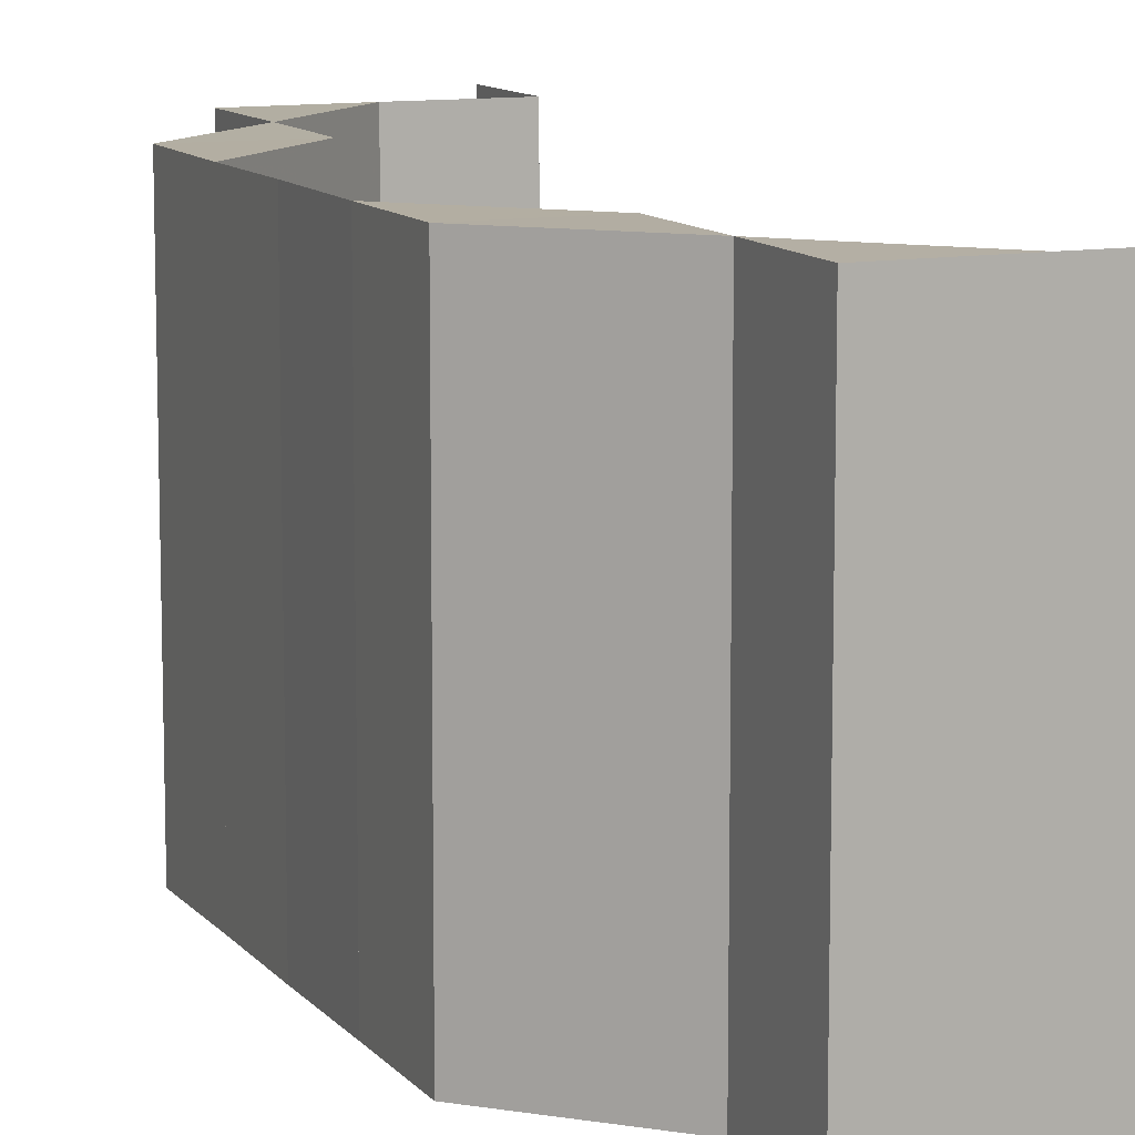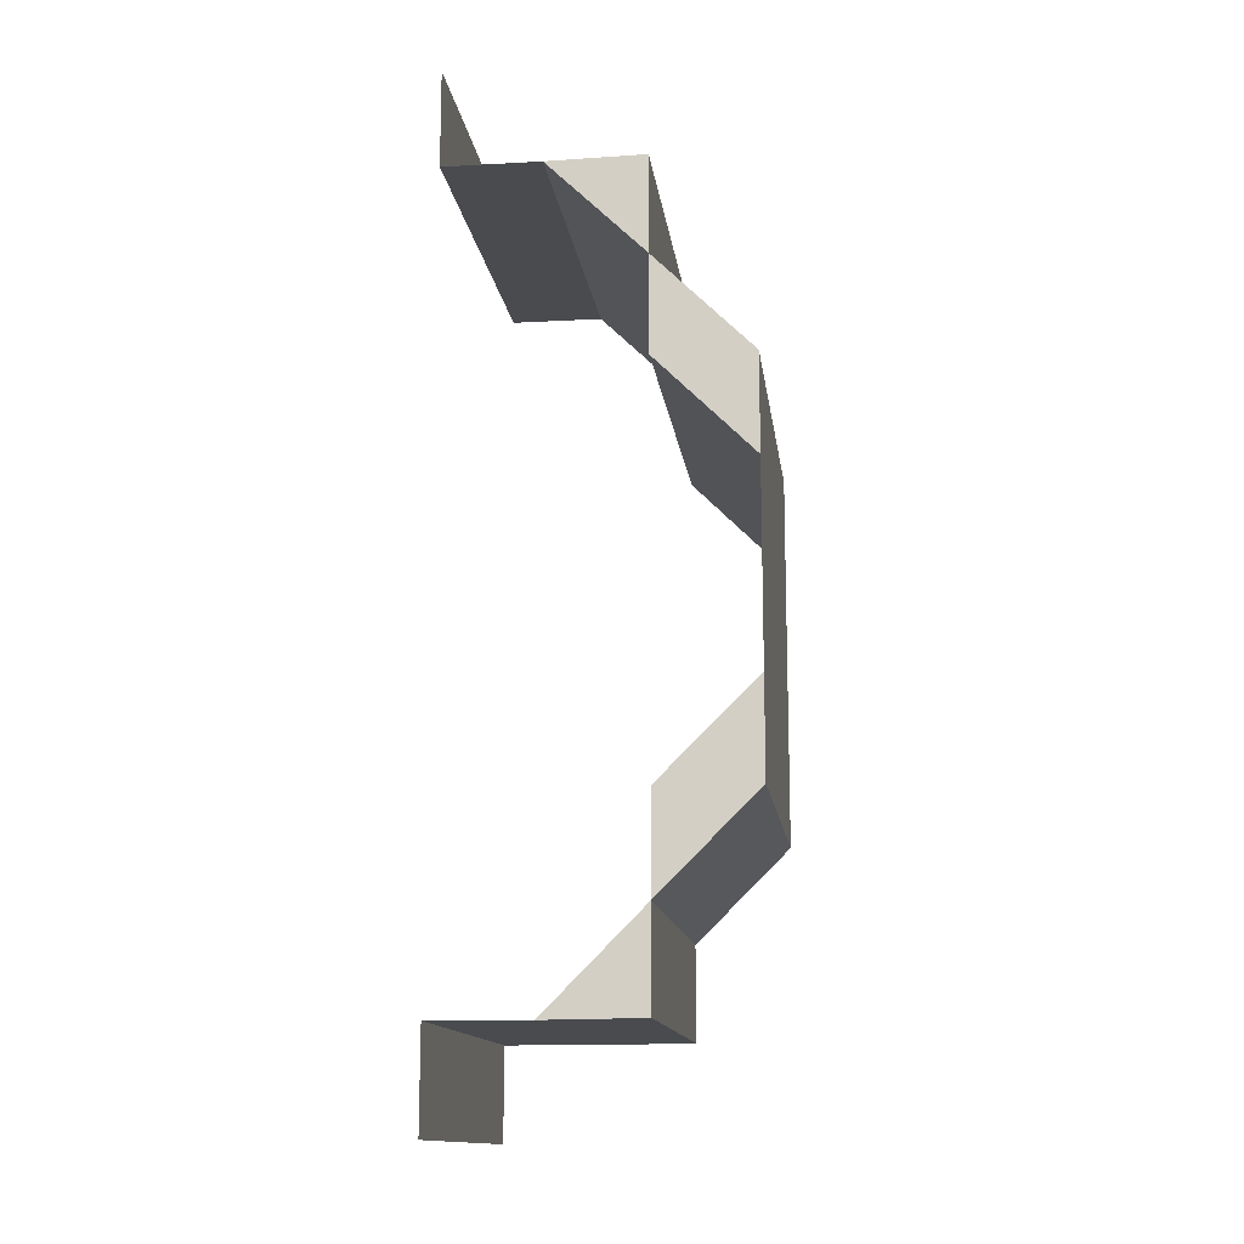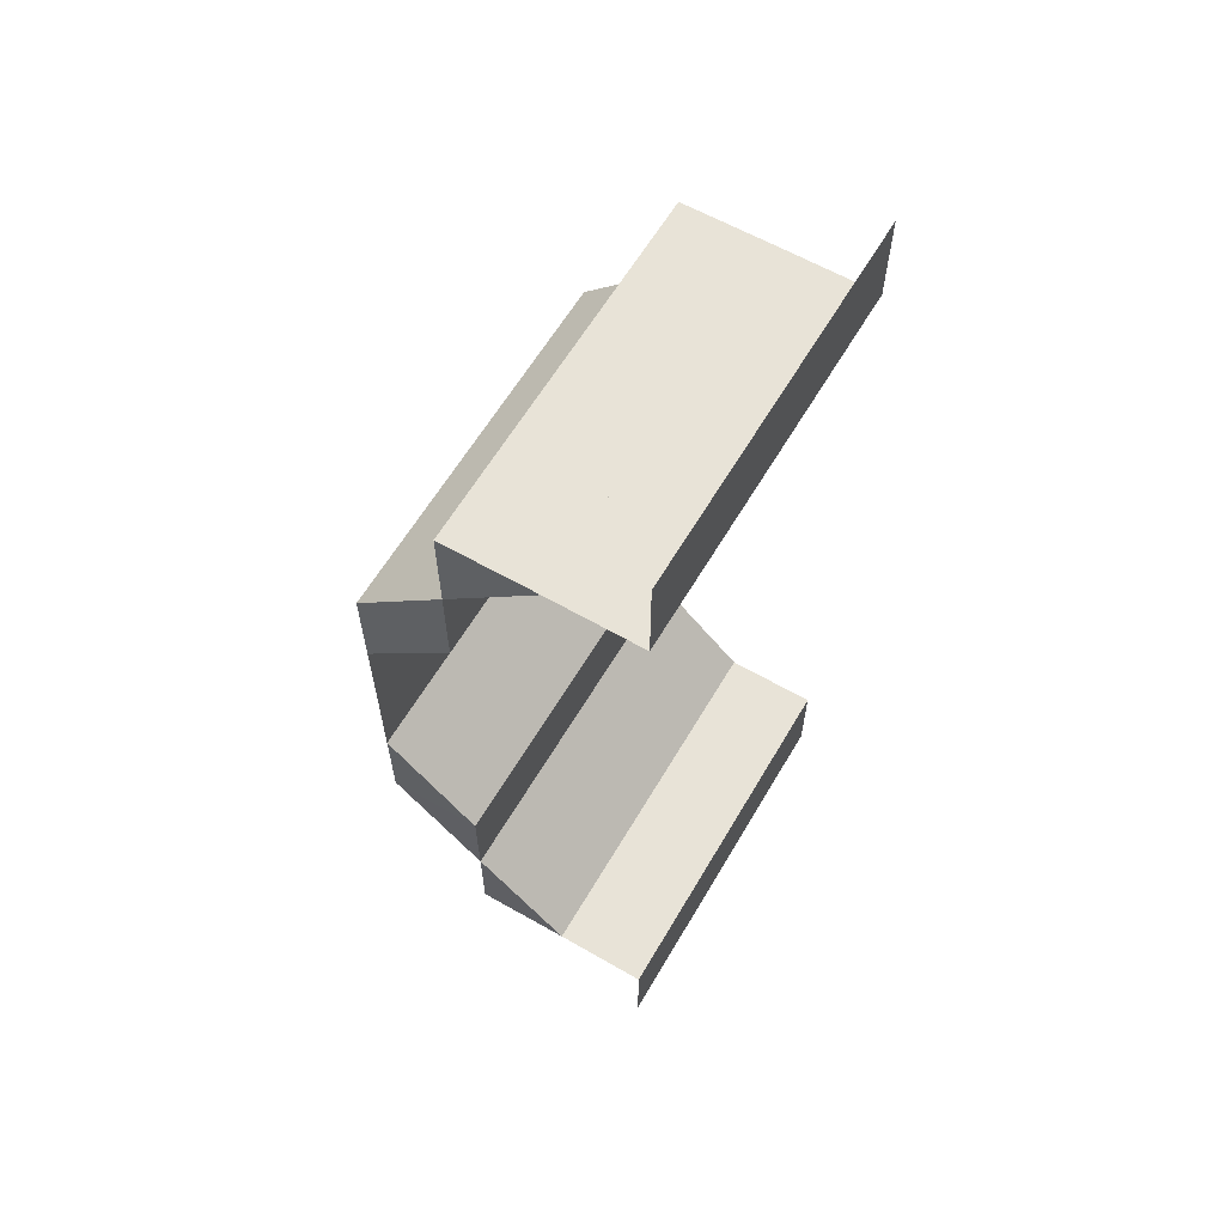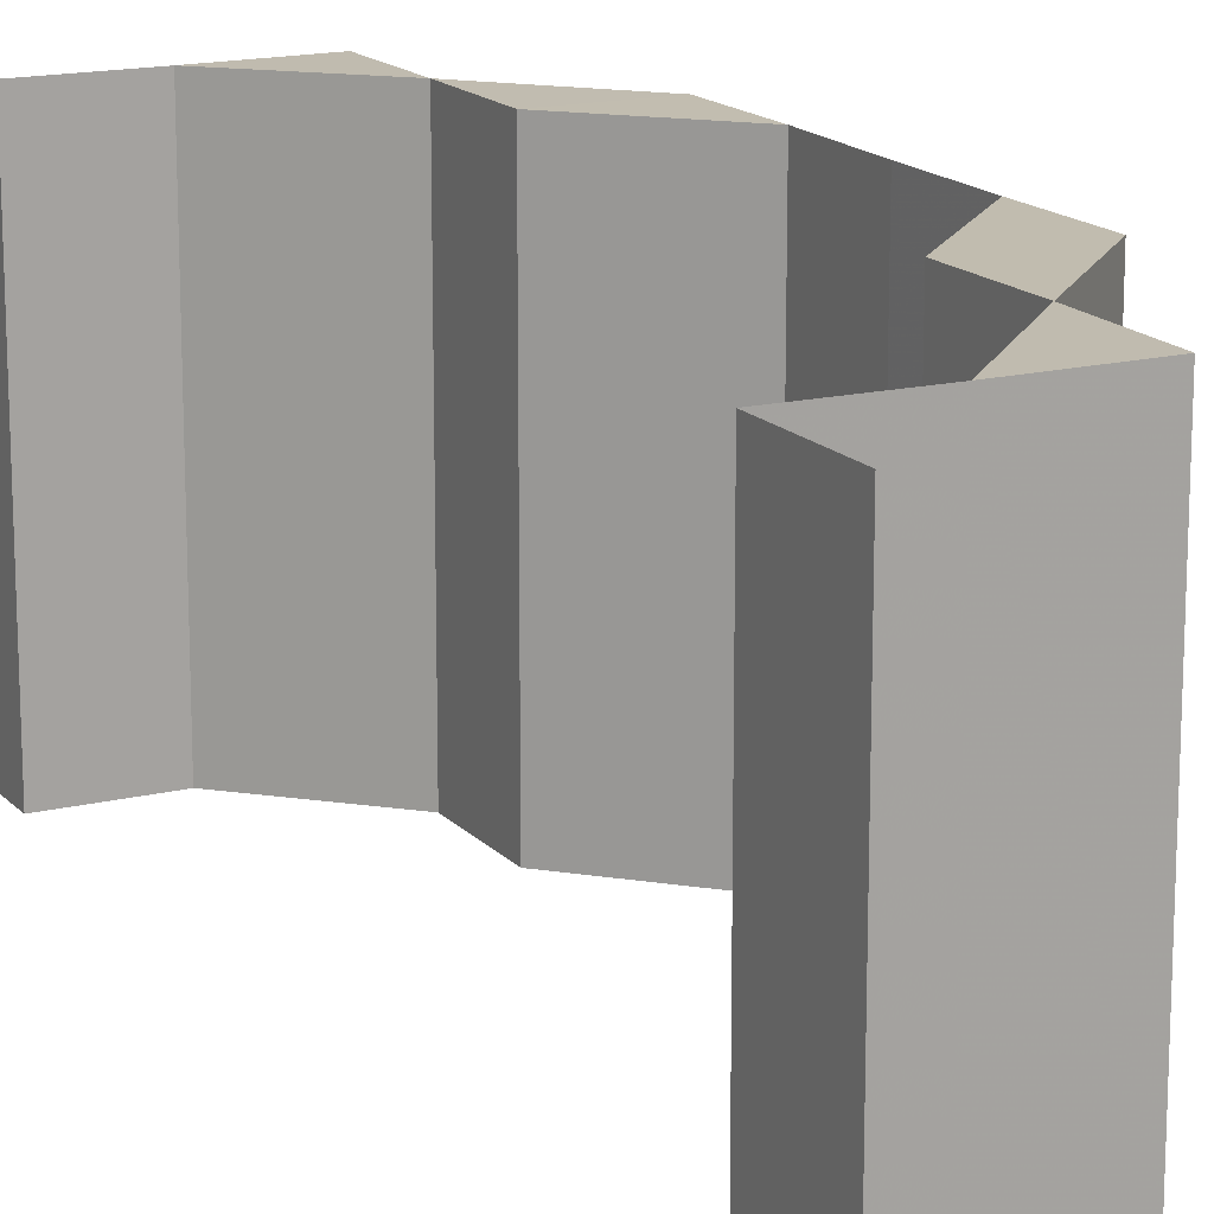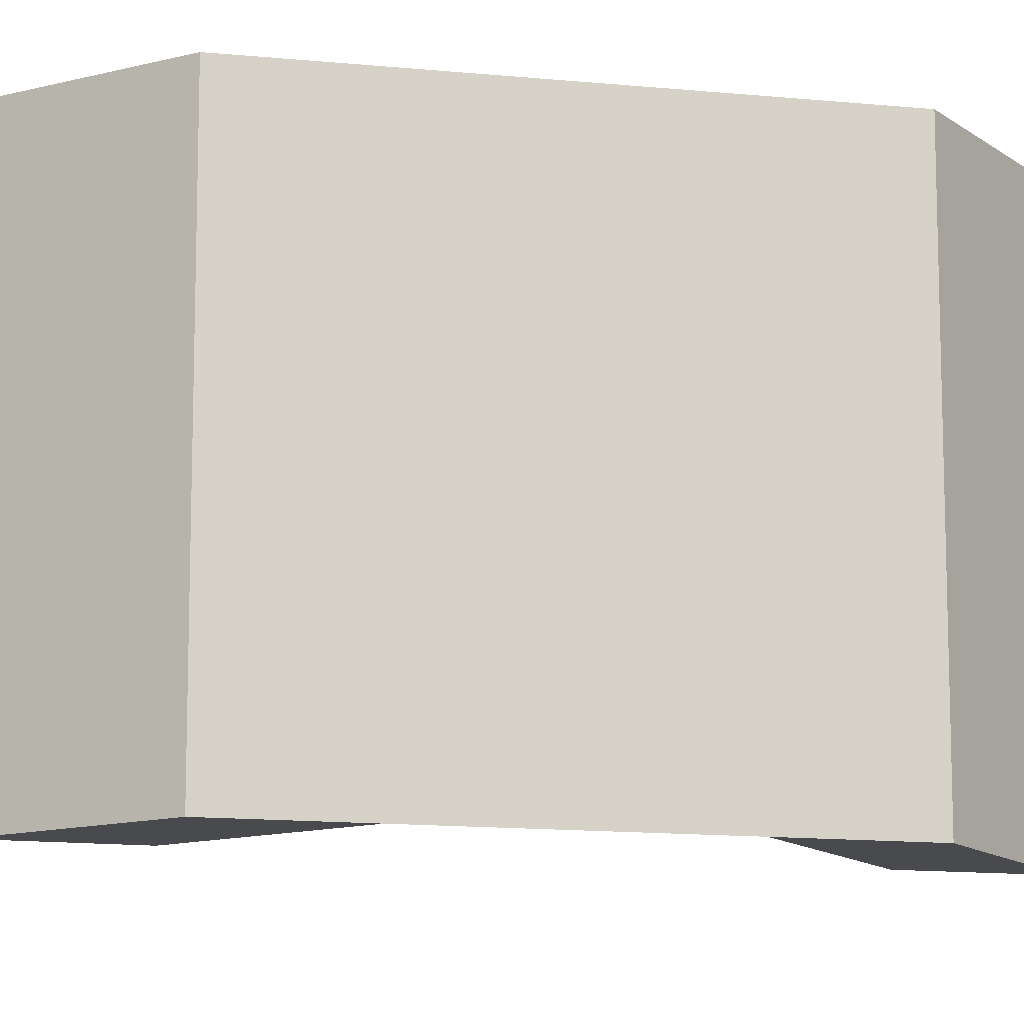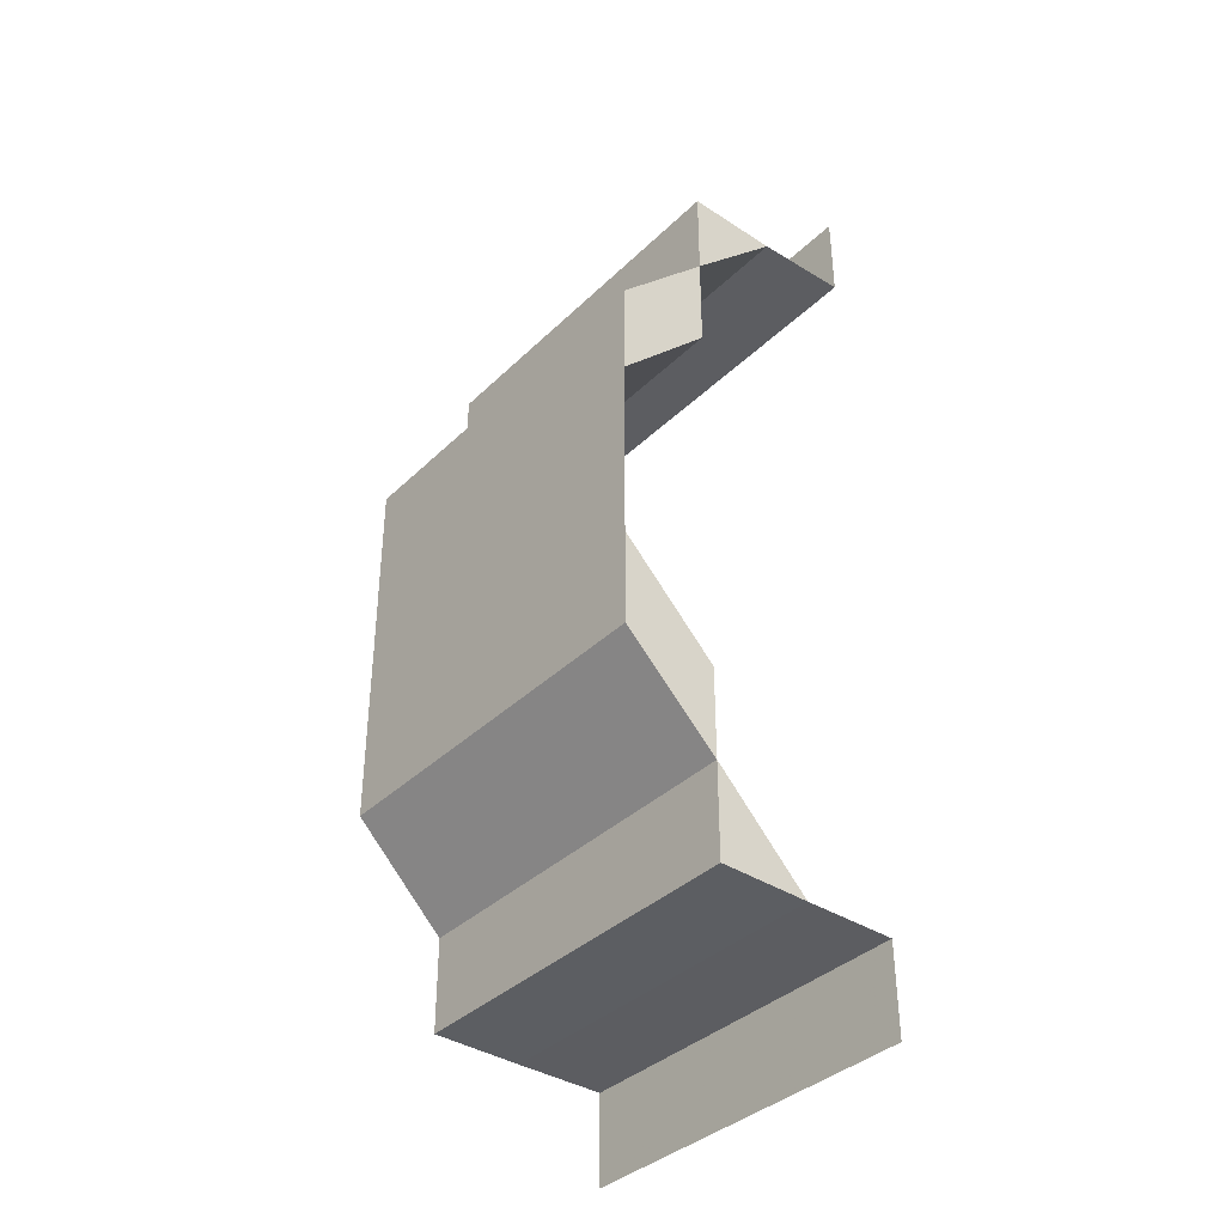
<metadata>
{"format":"obj","ext":"obj","renderer":"f3d","projection":"perspective","resolution":1024,"background":"white","views":[{"elev":10.9,"azim":157.2,"up":"+Z"},{"elev":-14.0,"azim":7.3,"up":"+Y"},{"elev":61.9,"azim":-149.7,"up":"+Y"},{"elev":16.2,"azim":-27.0,"up":"+Z"},{"elev":-13.3,"azim":77.0,"up":"+Z"},{"elev":-37.3,"azim":140.3,"up":"+Y"}]}
</metadata>
<code>
o 5966
v 2230 1894 16.78
v 2230 1894 16.78
v 2230 1894 16.82
v 2230 1894 16.78
v 2230 1894 16.78
v 2230 1894 16.82
v 2230 1894 16.82
v 2230 1894 16.82
v 2231 1894 16.78
v 2230 1894 16.82
v 2231 1894 16.82
v 2230 1894 16.82
v 2230 1894 16.82
v 2231 1894 16.82
v 2230 1894 16.78
v 2231 1894 16.78
v 2230 1894 16.78
v 2231 1894 16.78
v 2231 1894 16.78
v 2231 1894 16.78
v 2231 1894 16.78
v 2231 1894 16.82
v 2231 1894 16.78
v 2231 1894 16.82
v 2231 1894 16.82
v 2231 1894 16.82
v 2231 1894 16.78
v 2231 1894 16.82
v 2231 1894 16.82
v 2231 1894 16.82
v 2231 1894 16.82
v 2231 1894 16.82
v 2231 1894 16.78
v 2231 1894 16.78
v 2231 1894 16.82
v 2231 1894 16.82
v 2231 1894 16.82
v 2231 1894 16.82
v 2231 1894 16.82
v 2231 1894 16.82
v 2231 1894 16.78
v 2231 1894 16.82
v 2231 1894 16.78
v 2231 1894 16.82
v 2231 1894 16.82
v 2231 1894 16.82
v 2231 1894 16.78
v 2231 1894 16.78
v 2231 1894 16.78
v 2231 1894 16.78
v 2231 1894 16.78
v 2231 1894 16.78
v 2231 1894 16.78
v 2231 1894 16.78
v 2231 1894 16.82
v 2231 1894 16.78
v 2231 1894 16.82
v 2231 1894 16.78
v 2231 1894 16.82
v 2231 1894 16.78
v 2231 1894 16.82
v 2231 1894 16.78
v 2231 1894 16.78
v 2231 1894 16.78
v 2231 1894 16.82
v 2231 1894 16.82
v 2231 1894 16.82
v 2231 1894 16.82
v 2231 1894 16.82
v 2231 1894 16.78
v 2231 1894 16.78
v 2231 1894 16.78
v 2231 1894 16.78
v 2231 1894 16.78
v 2231 1894 16.82
v 2231 1894 16.82
v 2231 1894 16.82
v 2231 1894 16.82
v 2231 1894 16.82
v 2231 1894 16.78
v 2231 1894 16.78
v 2231 1894 16.78
v 2231 1894 16.78
v 2231 1894 16.78
v 2231 1894 16.82
v 2231 1894 16.78
v 2231 1894 16.82
v 2231 1894 16.78
v 2231 1894 16.78
v 2231 1894 16.78
v 2231 1894 16.78
v 2231 1894 16.82
v 2231 1894 16.82
v 2231 1894 16.78
v 2231 1894 16.82
v 2231 1894 16.82
v 2231 1894 16.82
v 2231 1894 16.82
v 2231 1894 16.82
v 2231 1894 16.82
v 2231 1894 16.78
v 2231 1894 16.82
v 2231 1894 16.78
v 2231 1894 16.82
v 2231 1894 16.78
v 2231 1894 16.82
v 2231 1894 16.78
v 2231 1894 16.78
v 2231 1894 16.78
v 2231 1894 16.82
v 2231 1894 16.82
v 2231 1894 16.82
v 2231 1894 16.78
v 2231 1894 16.78
v 2231 1894 16.82
v 2231 1894 16.78
v 2231 1894 16.82
v 2231 1894 16.78
v 2231 1894 16.78
v 2231 1894 16.78
v 2231 1894 16.82
v 2231 1894 16.82
v 2231 1894 16.82
v 2231 1894 16.82
v 2231 1894 16.82
v 2231 1894 16.78
v 2230 1894 16.78
v 2231 1894 16.82
v 2230 1894 16.82
v 2231 1894 16.82
v 2230 1894 16.82
v 2230 1894 16.78
v 2230 1894 16.78
v 2231 1894 16.82
v 2230 1894 16.82
v 2231 1894 16.78
v 2230 1894 16.78
v 2231 1894 16.78
v 2230 1894 16.78
v 2230 1894 16.78
v 2230 1894 16.82
v 2230 1894 16.82
v 2230 1894 16.82
f 1 2 3
f 4 5 3
f 4 6 3
f 4 7 8
f 4 9 10
f 9 11 12
f 13 14 15
f 14 16 17
f 18 19 20
f 18 21 22
f 21 23 24
f 23 25 26
f 27 26 28
f 29 25 30
f 31 30 32
f 33 34 35
f 34 36 37
f 38 39 40
f 41 39 42
f 43 41 44
f 45 46 47
f 46 48 49
f 50 51 52
f 53 54 51
f 55 54 56
f 57 56 58
f 59 55 60
f 61 59 62
f 63 64 65
f 64 66 67
f 68 69 70
f 69 71 72
f 73 74 75
f 74 76 77
f 78 79 80
f 79 81 82
f 83 84 85
f 84 86 87
f 83 88 89
f 88 90 91
f 86 92 93
f 94 93 95
f 96 92 97
f 98 97 99
f 100 90 101
f 102 101 103
f 104 100 105
f 106 104 107
f 108 109 110
f 109 111 112
f 108 113 114
f 115 113 116
f 117 115 118
f 119 120 121
f 120 122 123
f 124 122 125
f 126 127 128
f 127 129 130
f 127 129 131
f 132 131 133
f 134 135 136
f 135 137 138
f 139 140 141
f 140 142 143

</code>
